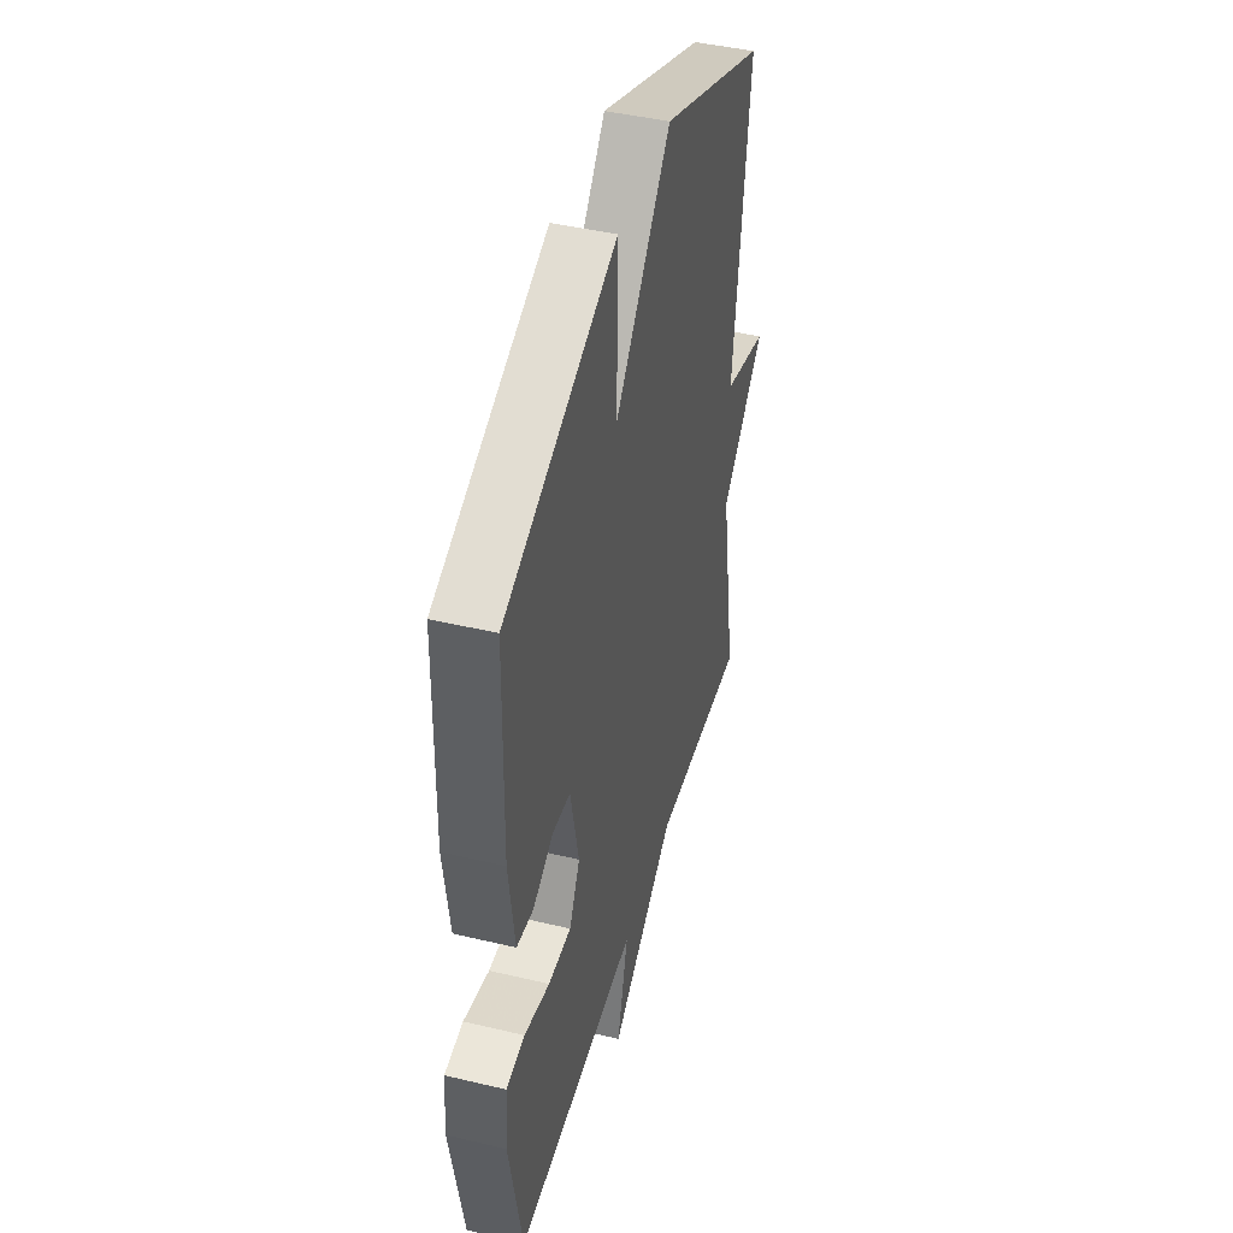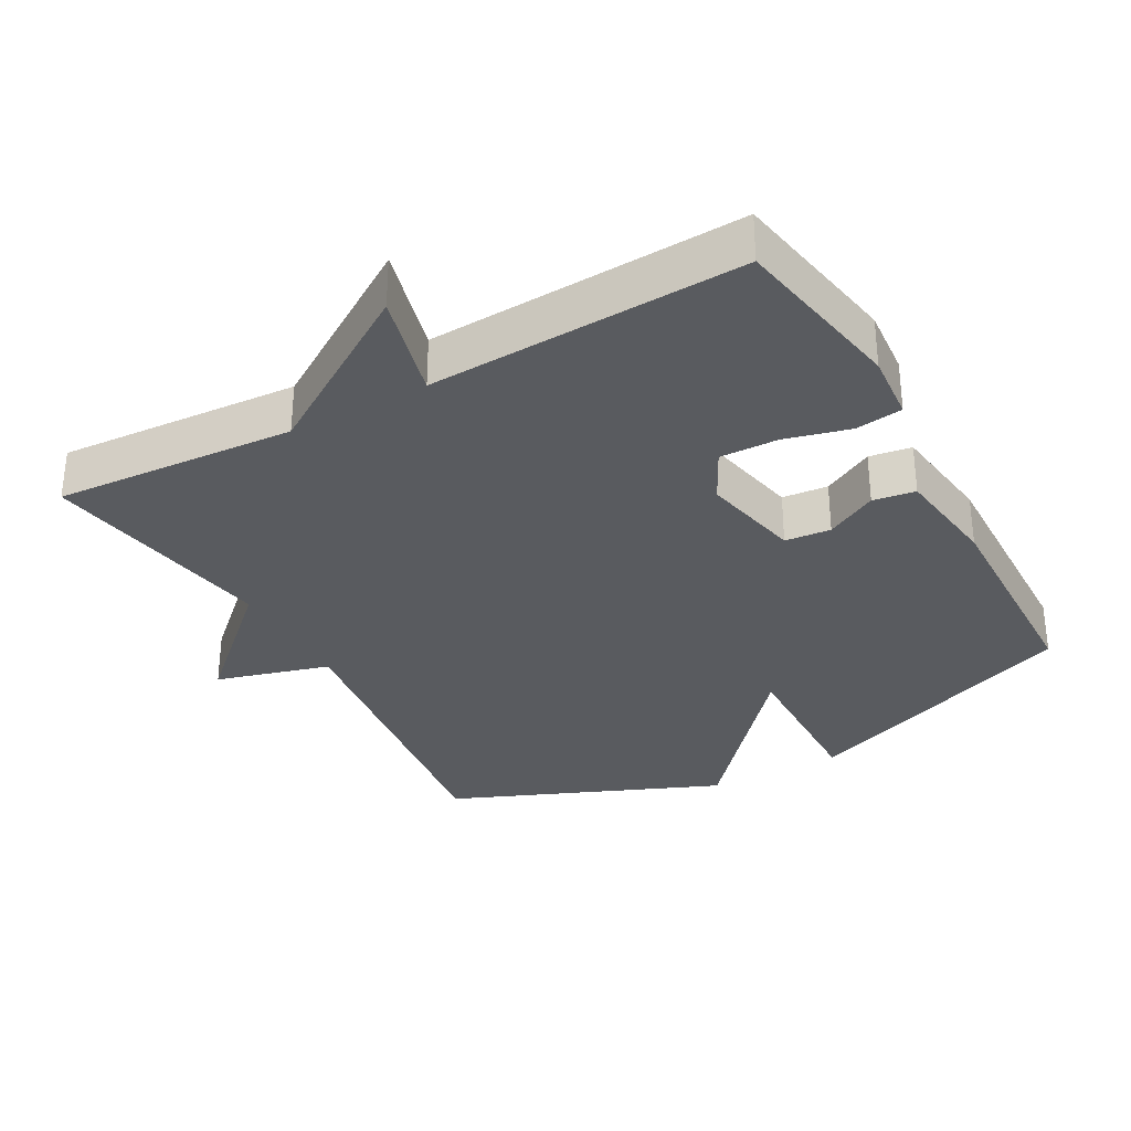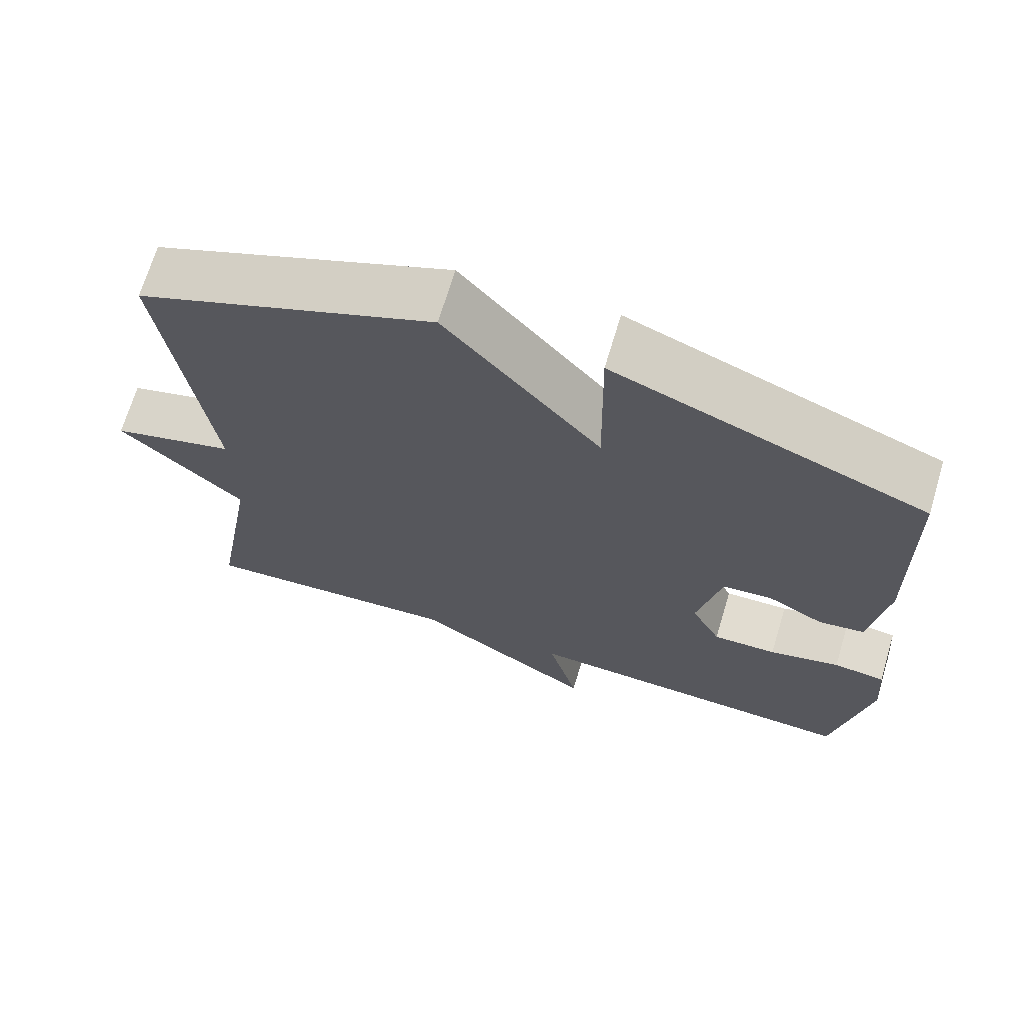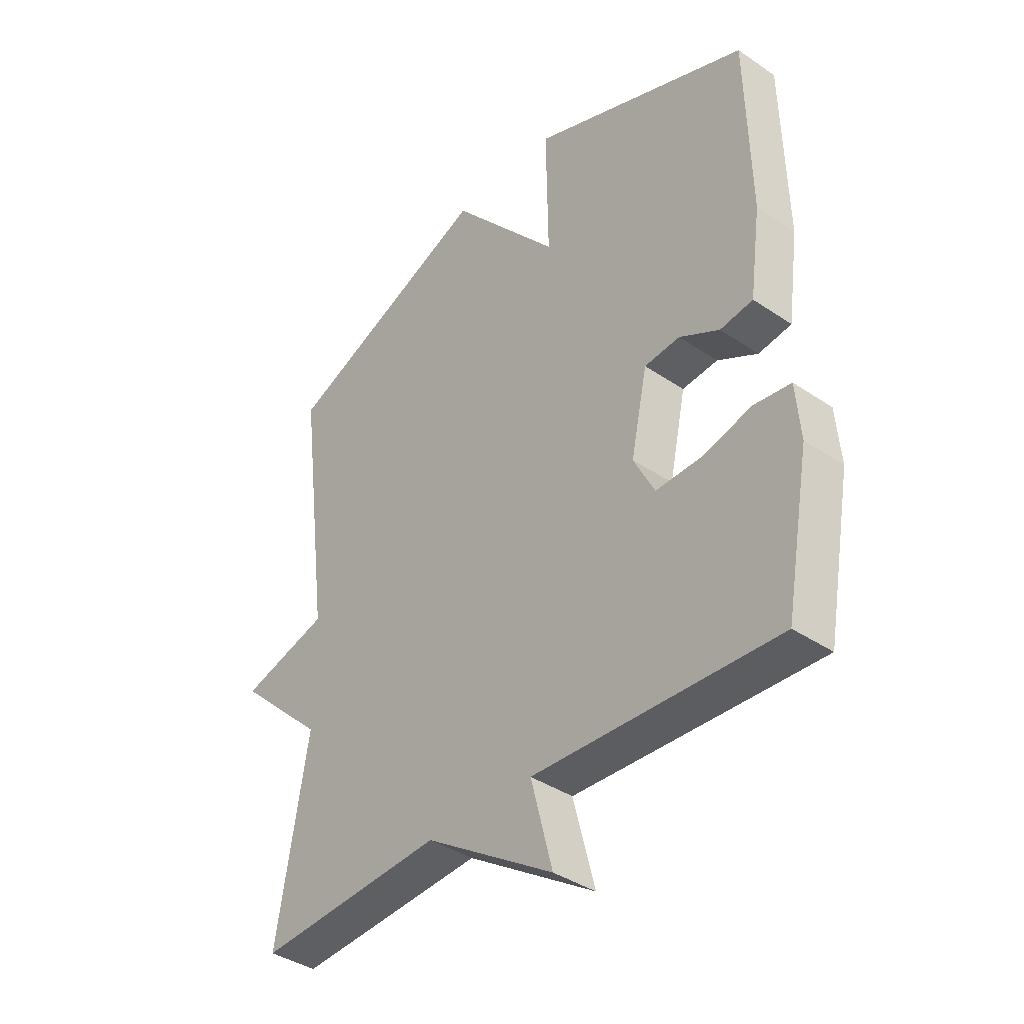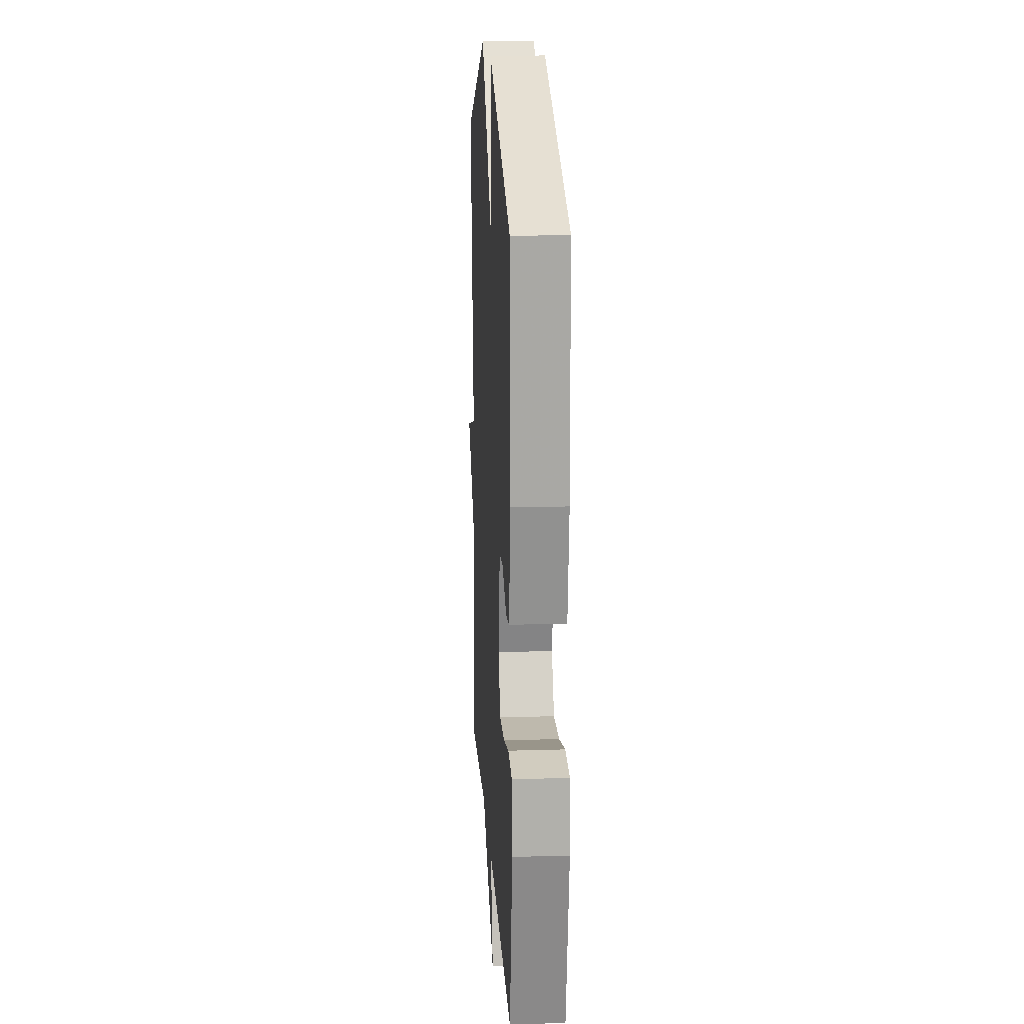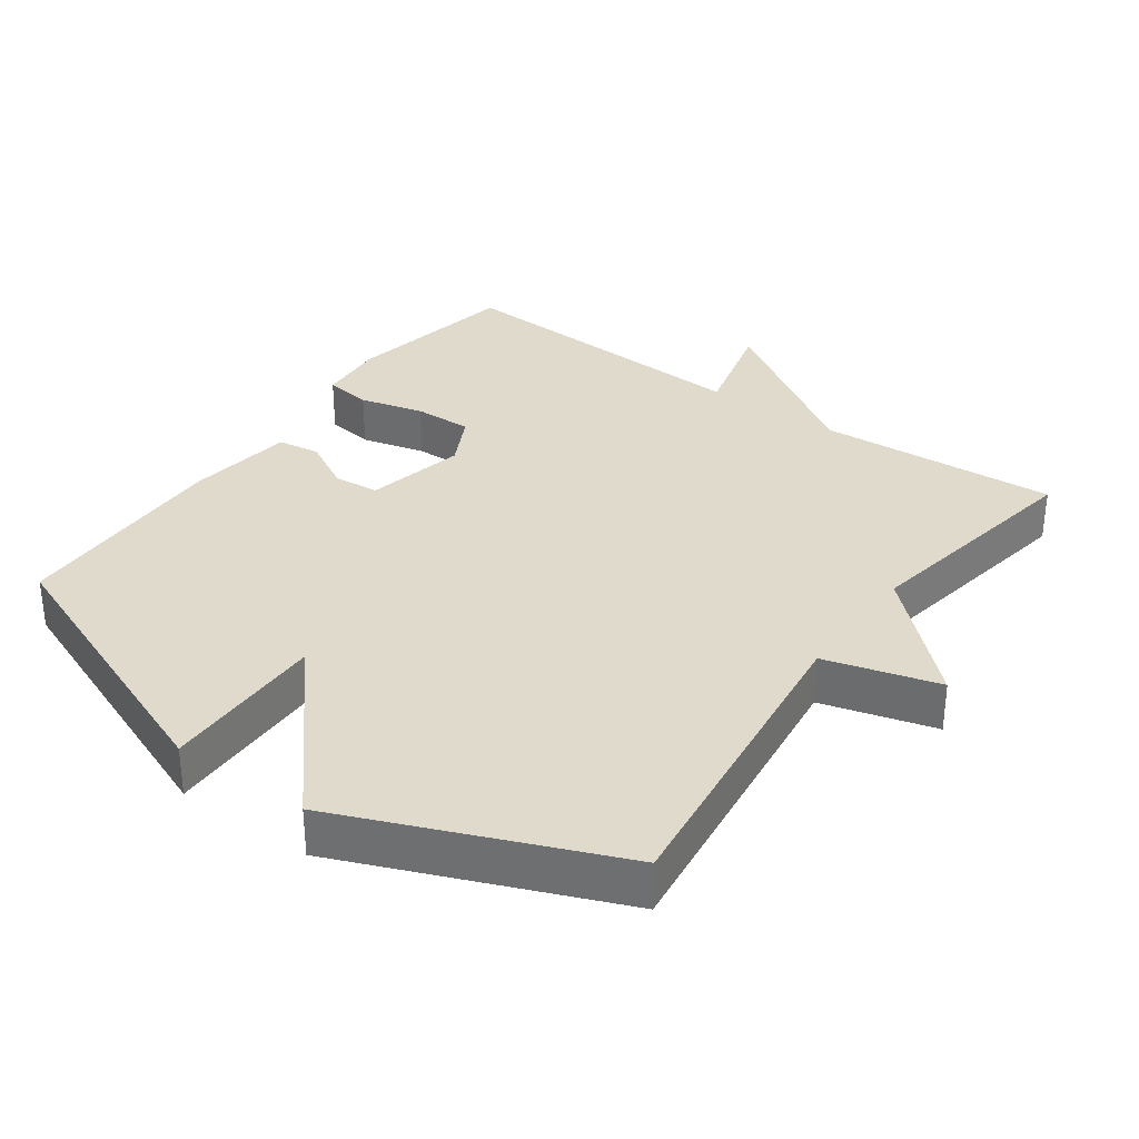
<metadata>
{"format":"obj","ext":"obj","renderer":"f3d","projection":"perspective","resolution":1024,"background":"white","views":[{"elev":44.3,"azim":-74.5,"up":"+Z"},{"elev":-32.2,"azim":-151.2,"up":"+Y"},{"elev":69.3,"azim":-163.3,"up":"+Z"},{"elev":-38.9,"azim":-130.4,"up":"+Z"},{"elev":16.6,"azim":-93.5,"up":"+Z"},{"elev":33.1,"azim":35.8,"up":"+Y"}]}
</metadata>
<code>
v -0.5 0.07 -0.5
v -0.546 0.07 -0.249
v -0.538 0.07 -0.151
v -0.47 0.07 -0.142
v -0.377 0.07 -0.166
v -0.293 0.07 -0.168
v -0.254 0.07 -0.092
v -0.285 0.07 0.052
v -0.351 0.07 0.058
v -0.425 0.07 0.018
v -0.486 0.07 0.027
v -0.507 0.07 0.18
v -0.5 0.07 0.5
v -0.091 0.07 0.661
v -0.095 0.07 0.423
v 0.109 0.07 0.661
v 0.5 0.07 0.5
v 0.442 0.07 0.041
v 0.606 0.07 -0.005
v 0.442 0.07 -0.159
v 0.5 0.07 -0.5
v 0.153 0.07 -0.478
v -0.087 0.07 -0.633
v -0.047 0.07 -0.478
v -0.5 0 -0.5
v -0.546 0 -0.249
v -0.538 0 -0.151
v -0.47 0 -0.142
v -0.377 0 -0.166
v -0.293 0 -0.168
v -0.254 0 -0.092
v -0.285 0 0.052
v -0.351 0 0.058
v -0.425 0 0.018
v -0.486 0 0.027
v -0.507 0 0.18
v -0.5 0 0.5
v -0.091 0 0.661
v -0.095 0 0.423
v 0.109 0 0.661
v 0.5 0 0.5
v 0.442 0 0.041
v 0.606 0 -0.005
v 0.442 0 -0.159
v 0.5 0 -0.5
v 0.153 0 -0.478
v -0.087 0 -0.633
v -0.047 0 -0.478
f 22 23 24
f 20 21 22
f 20 22 24
f 24 1 2
f 20 24 2
f 19 20 2
f 18 19 2
f 15 16 17 18
f 13 14 15
f 12 13 15
f 11 12 15
f 10 11 15
f 9 10 15
f 8 9 15 18
f 7 8 18
f 6 7 18
f 2 3 4 5
f 2 5 6
f 2 6 18
f 48 47 46
f 46 45 44
f 48 46 44
f 26 25 48
f 26 48 44
f 26 44 43
f 26 43 42
f 42 41 40 39
f 39 38 37
f 39 37 36
f 39 36 35
f 39 35 34
f 39 34 33
f 42 39 33 32
f 42 32 31
f 42 31 30
f 29 28 27 26
f 30 29 26
f 42 30 26
f 1 25 26 2
f 2 26 27 3
f 3 27 28 4
f 4 28 29 5
f 5 29 30 6
f 6 30 31 7
f 7 31 32 8
f 8 32 33 9
f 9 33 34 10
f 10 34 35 11
f 11 35 36 12
f 12 36 37 13
f 13 37 38 14
f 14 38 39 15
f 15 39 40 16
f 16 40 41 17
f 17 41 42 18
f 18 42 43 19
f 19 43 44 20
f 20 44 45 21
f 21 45 46 22
f 22 46 47 23
f 23 47 48 24
f 24 48 25 1

</code>
